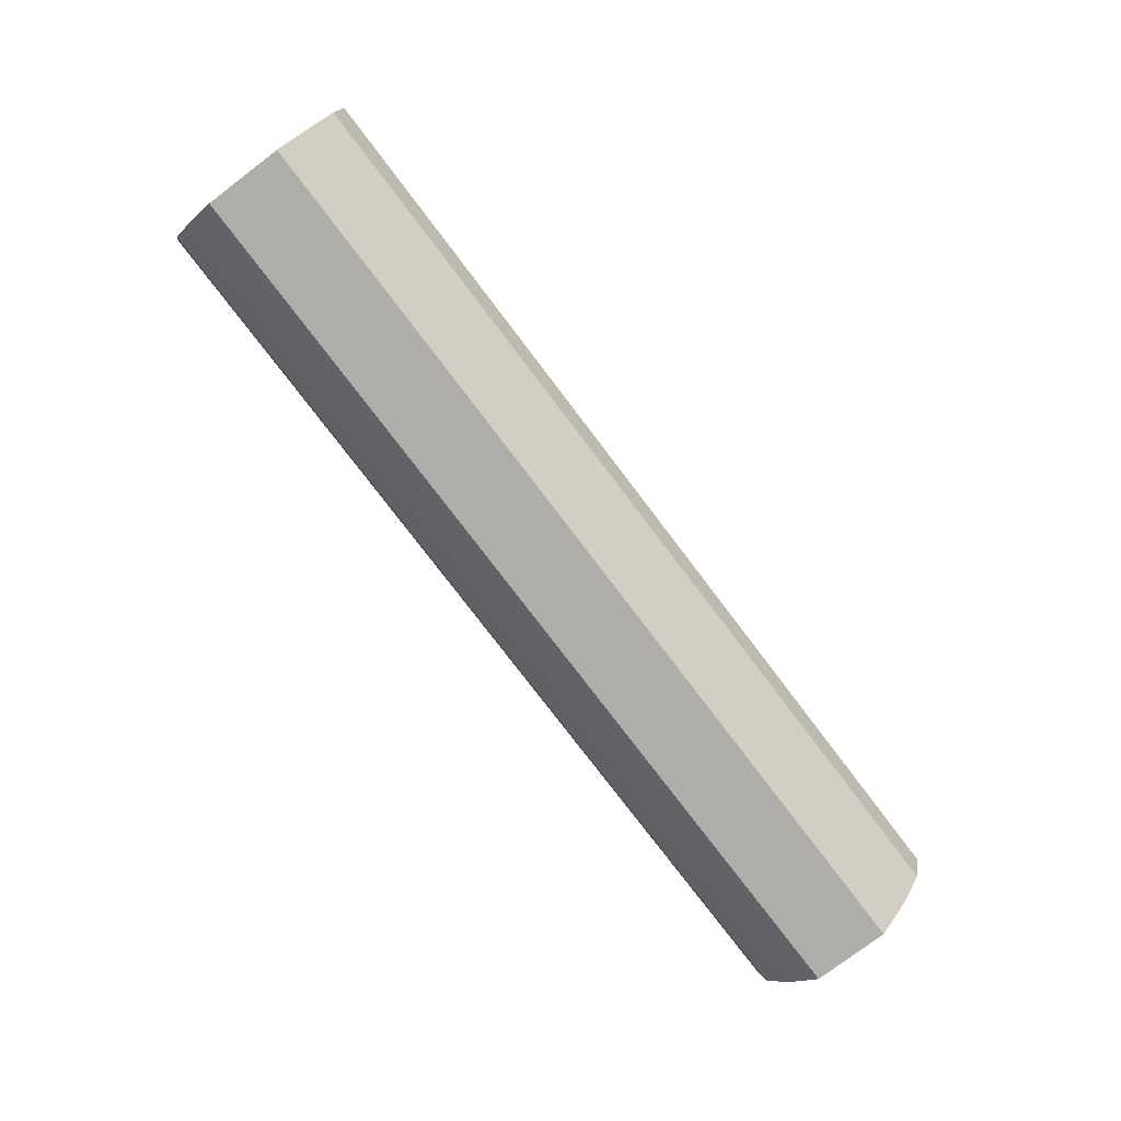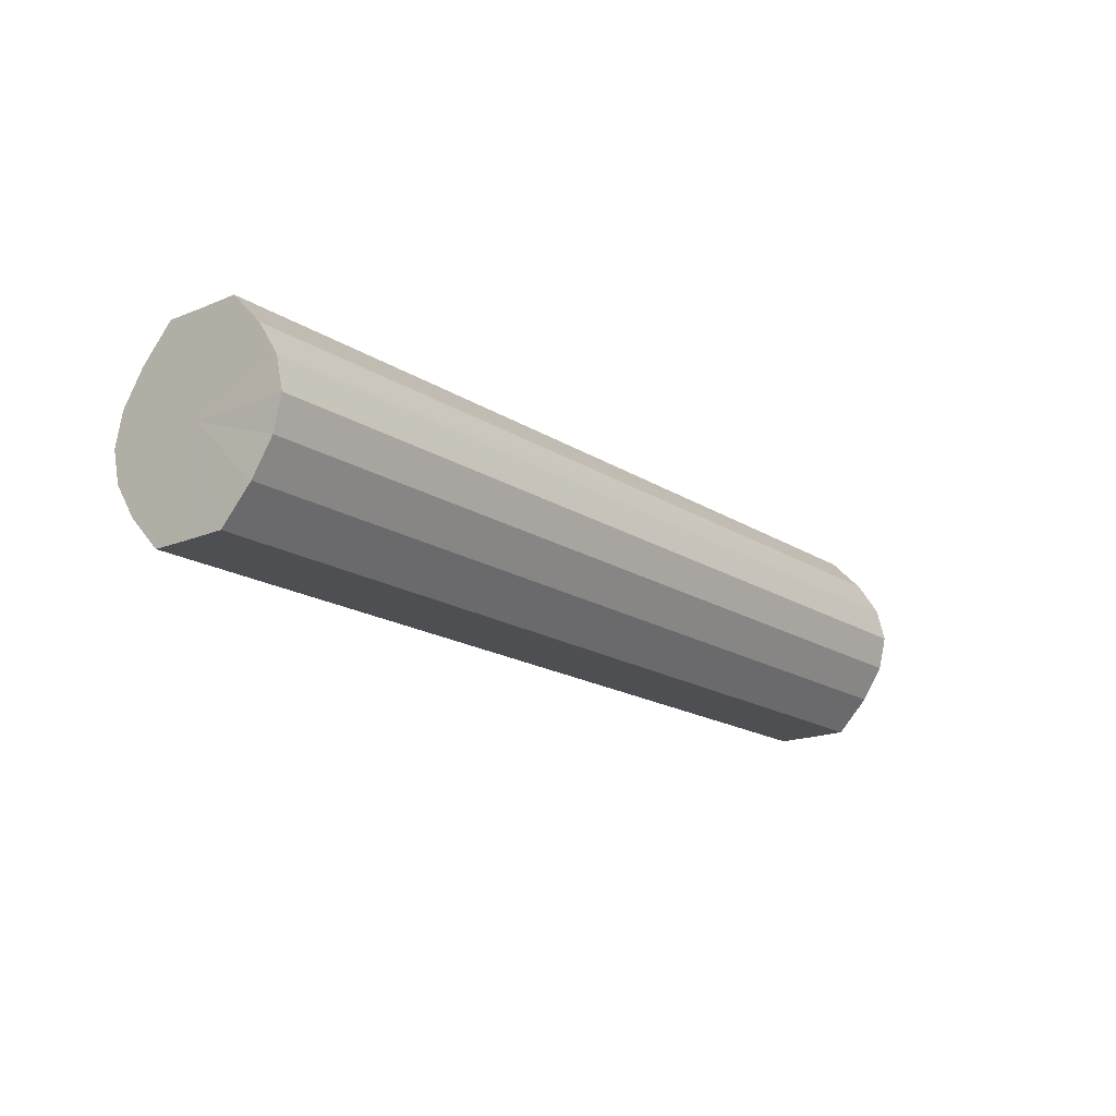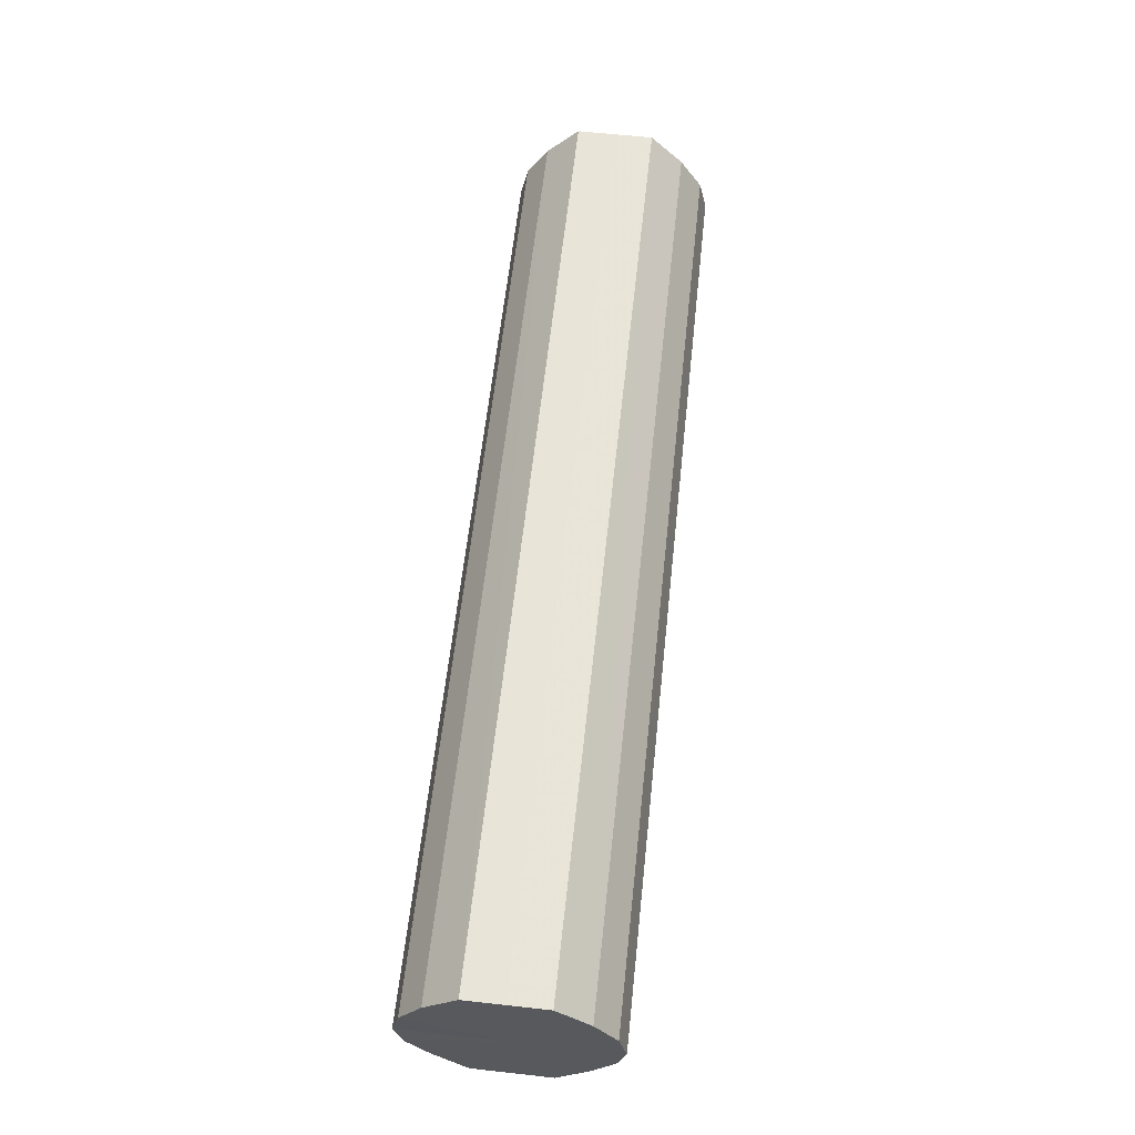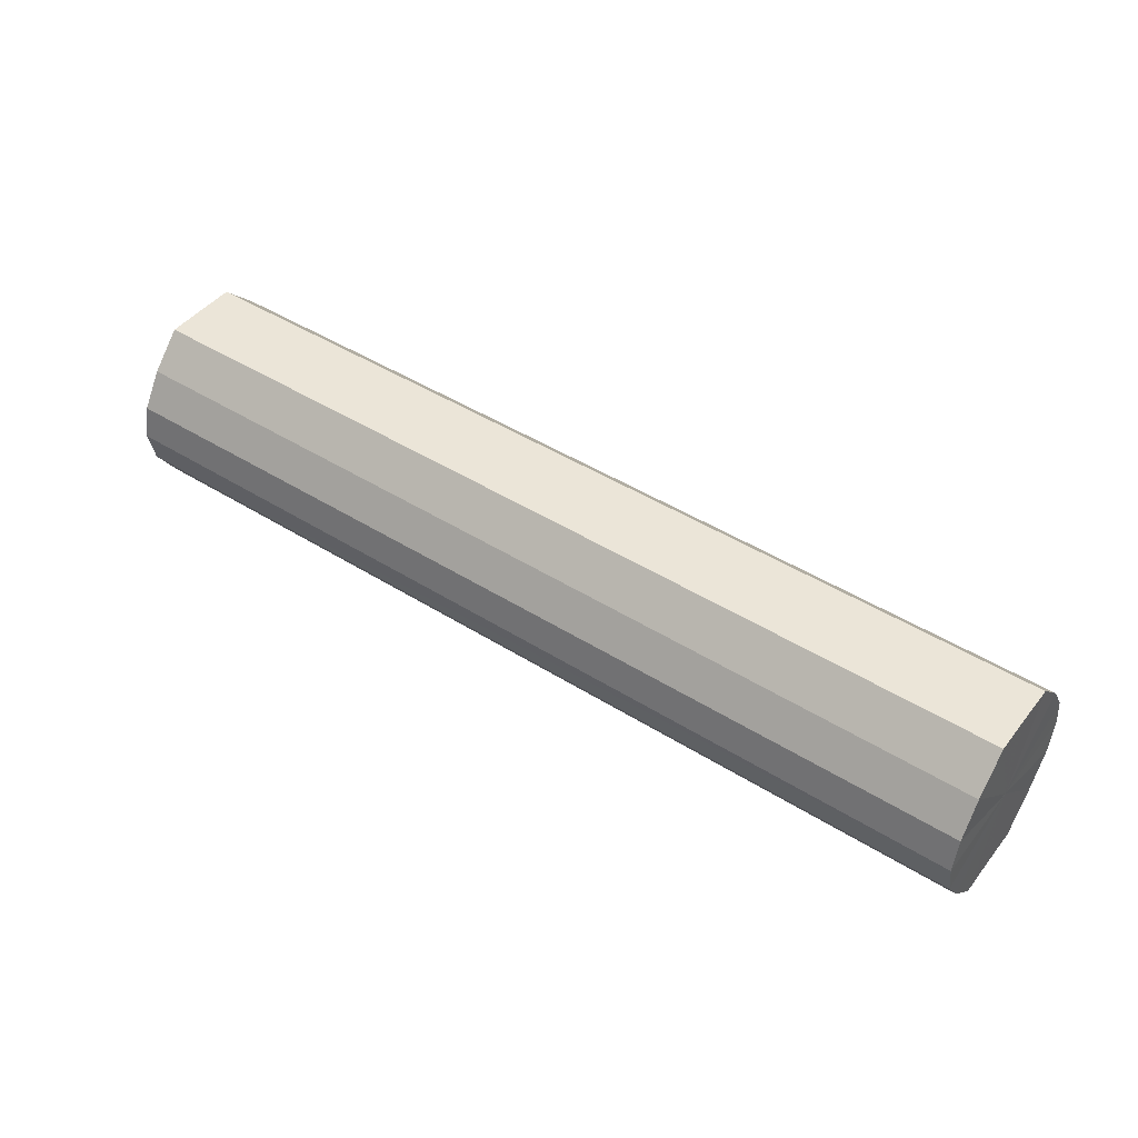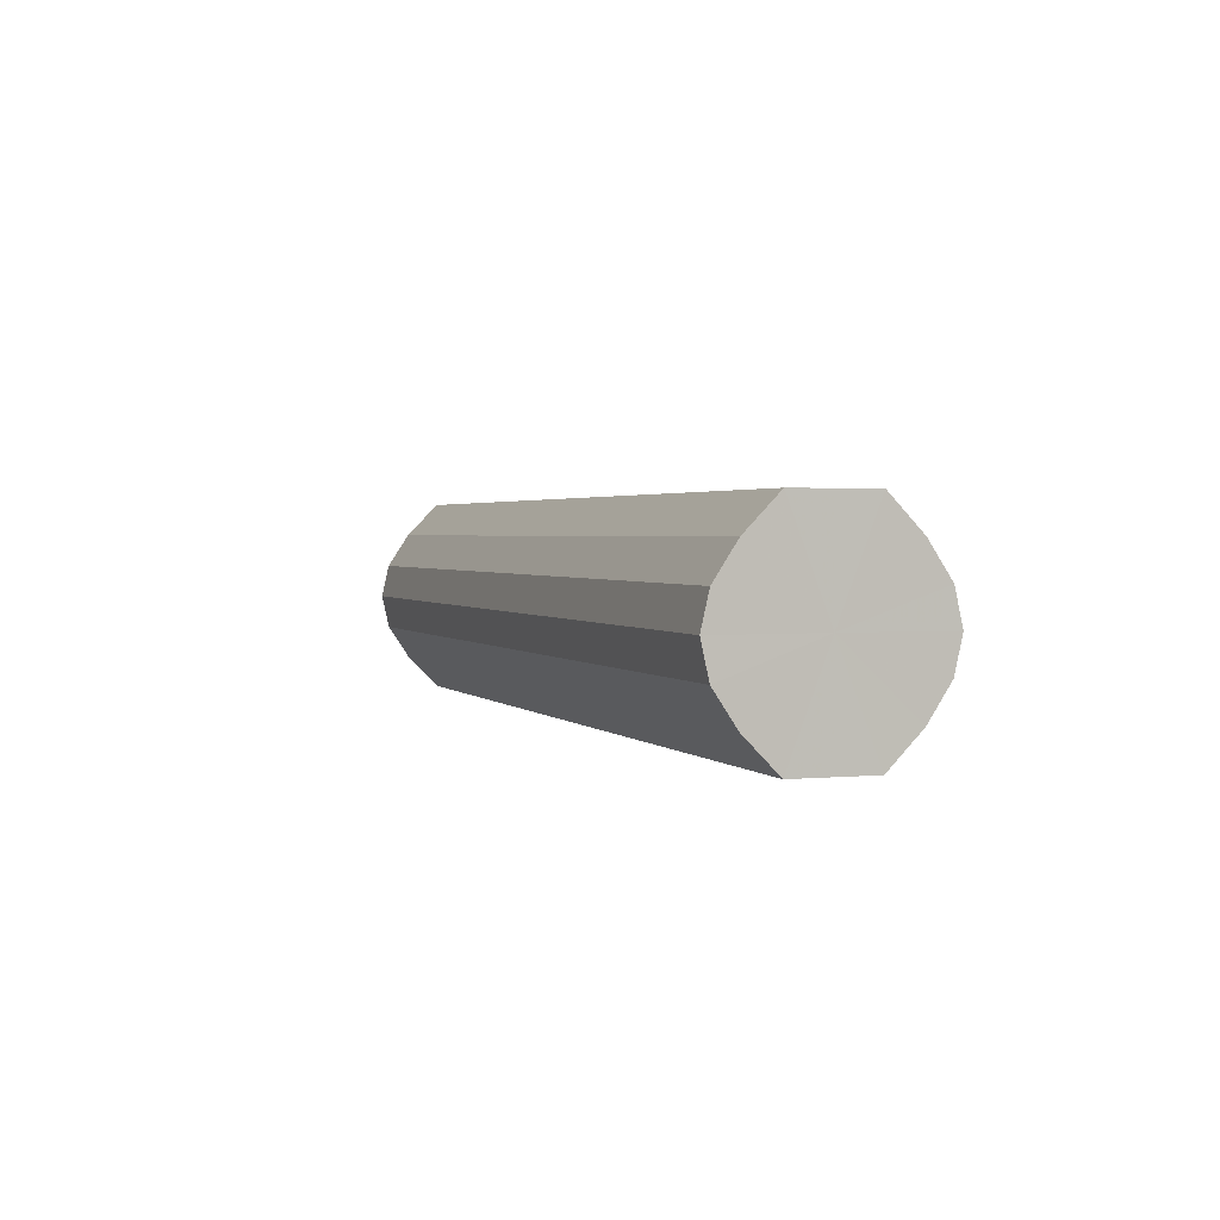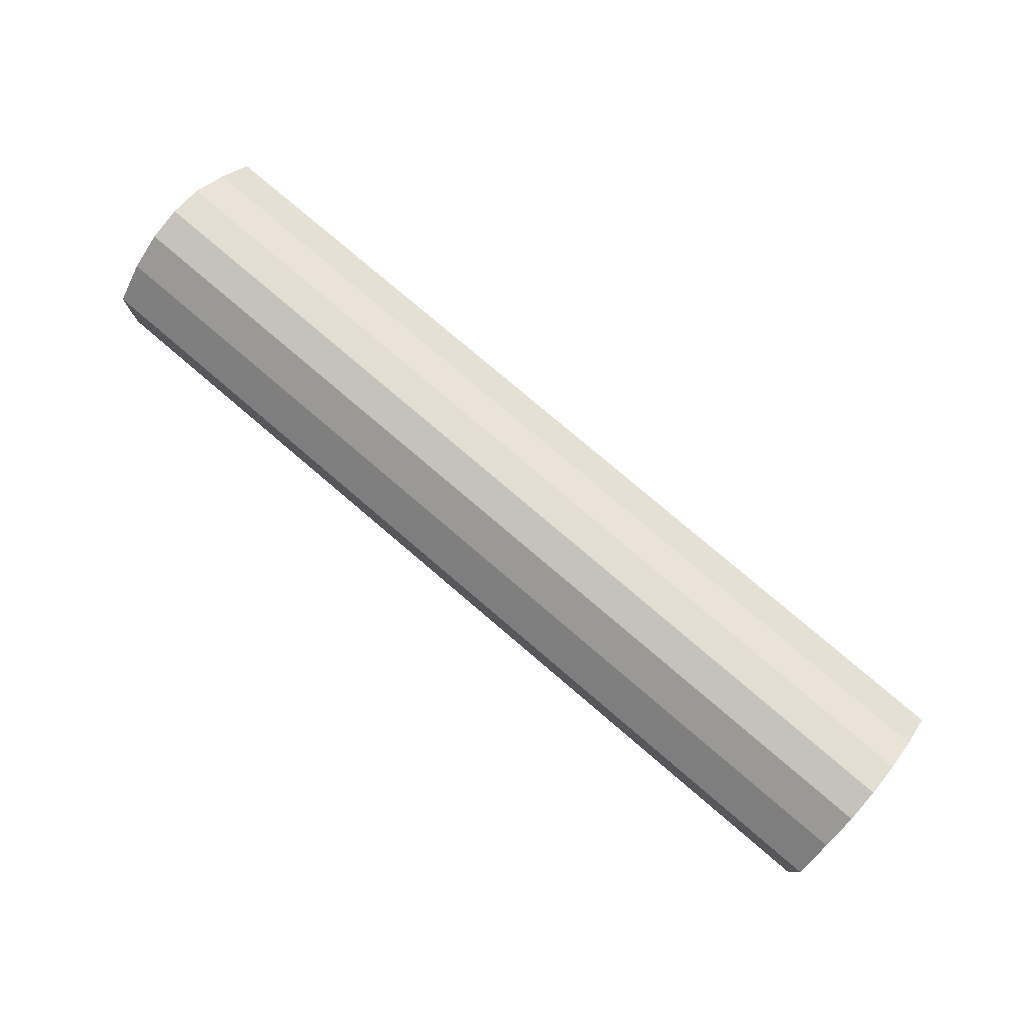
<metadata>
{"format":"obj","ext":"obj","renderer":"f3d","projection":"perspective","resolution":1024,"background":"white","views":[{"elev":-77.5,"azim":127.2,"up":"+Y"},{"elev":-17.6,"azim":128.7,"up":"+Y"},{"elev":60.0,"azim":-83.9,"up":"+Y"},{"elev":45.7,"azim":-144.2,"up":"+Y"},{"elev":2.1,"azim":-109.4,"up":"+Y"},{"elev":78.3,"azim":-139.6,"up":"+Z"}]}
</metadata>
<code>
o 18153
v 2171 1875 7.316
v 2171 1875 7.313
v 2170 1875 7.316
v 2171 1875 7.307
v 2170 1875 7.313
v 2171 1875 7.313
v 2170 1875 7.313
v 2171 1875 7.297
v 2170 1875 7.307
v 2171 1875 7.307
v 2170 1875 7.307
v 2171 1875 7.286
v 2170 1875 7.297
v 2171 1875 7.297
v 2170 1875 7.297
v 2171 1875 7.274
v 2170 1875 7.286
v 2171 1875 7.286
v 2170 1875 7.286
v 2171 1875 7.264
v 2170 1875 7.274
v 2171 1875 7.274
v 2170 1875 7.274
v 2171 1875 7.258
v 2170 1875 7.264
v 2171 1875 7.264
v 2170 1875 7.264
v 2171 1875 7.255
v 2170 1875 7.258
v 2171 1875 7.258
v 2170 1875 7.258
v 2170 1875 7.255
v 2170 1875 7.316
v 2171 1875 7.313
v 2170 1875 7.313
v 2171 1875 7.307
v 2170 1875 7.307
v 2170 1875 7.313
v 2171 1875 7.316
v 2170 1875 7.307
v 2171 1875 7.313
v 2171 1875 7.297
v 2170 1875 7.297
v 2170 1875 7.297
v 2171 1875 7.307
v 2170 1875 7.286
v 2171 1875 7.297
v 2171 1875 7.286
v 2170 1875 7.286
v 2170 1875 7.274
v 2171 1875 7.286
v 2170 1875 7.264
v 2171 1875 7.274
v 2171 1875 7.274
v 2170 1875 7.274
v 2170 1875 7.258
v 2171 1875 7.264
v 2170 1875 7.255
v 2171 1875 7.258
v 2171 1875 7.264
v 2170 1875 7.264
v 2170 1875 7.258
v 2171 1875 7.255
v 2171 1875 7.258
v 2171 1875 7.286
v 2171 1875 7.313
v 2171 1875 7.316
v 2171 1875 7.307
v 2171 1875 7.313
v 2171 1875 7.297
v 2171 1875 7.307
v 2171 1875 7.286
v 2171 1875 7.297
v 2171 1875 7.274
v 2171 1875 7.286
v 2171 1875 7.264
v 2171 1875 7.274
v 2171 1875 7.258
v 2171 1875 7.264
v 2171 1875 7.255
v 2171 1875 7.258
v 2170 1875 7.286
v 2170 1875 7.316
v 2170 1875 7.313
v 2170 1875 7.313
v 2170 1875 7.307
v 2170 1875 7.307
v 2170 1875 7.297
v 2170 1875 7.297
v 2170 1875 7.286
v 2170 1875 7.286
v 2170 1875 7.274
v 2170 1875 7.274
v 2170 1875 7.264
v 2170 1875 7.264
v 2170 1875 7.258
v 2170 1875 7.258
v 2170 1875 7.255
f 1 2 3
f 2 4 5
f 6 1 7
f 4 8 9
f 10 6 11
f 8 12 13
f 14 10 15
f 12 16 17
f 18 14 19
f 16 20 21
f 22 18 23
f 20 24 25
f 26 22 27
f 24 28 29
f 30 26 31
f 28 30 32
f 33 34 35
f 35 36 37
f 38 39 33
f 40 41 38
f 37 42 43
f 44 45 40
f 46 47 44
f 43 48 49
f 50 51 46
f 52 53 50
f 49 54 55
f 56 57 52
f 58 59 56
f 55 60 61
f 62 63 58
f 61 64 62
f 65 66 67
f 65 68 66
f 65 67 69
f 65 70 68
f 65 69 71
f 65 72 70
f 65 71 73
f 65 74 72
f 65 73 75
f 65 76 74
f 65 75 77
f 65 78 76
f 65 77 79
f 65 80 78
f 65 79 81
f 65 81 80
f 82 83 84
f 82 85 83
f 82 84 86
f 82 87 85
f 82 86 88
f 82 89 87
f 82 88 90
f 82 91 89
f 82 90 92
f 82 93 91
f 82 92 94
f 82 95 93
f 82 94 96
f 82 97 95
f 82 96 98
f 82 98 97

</code>
